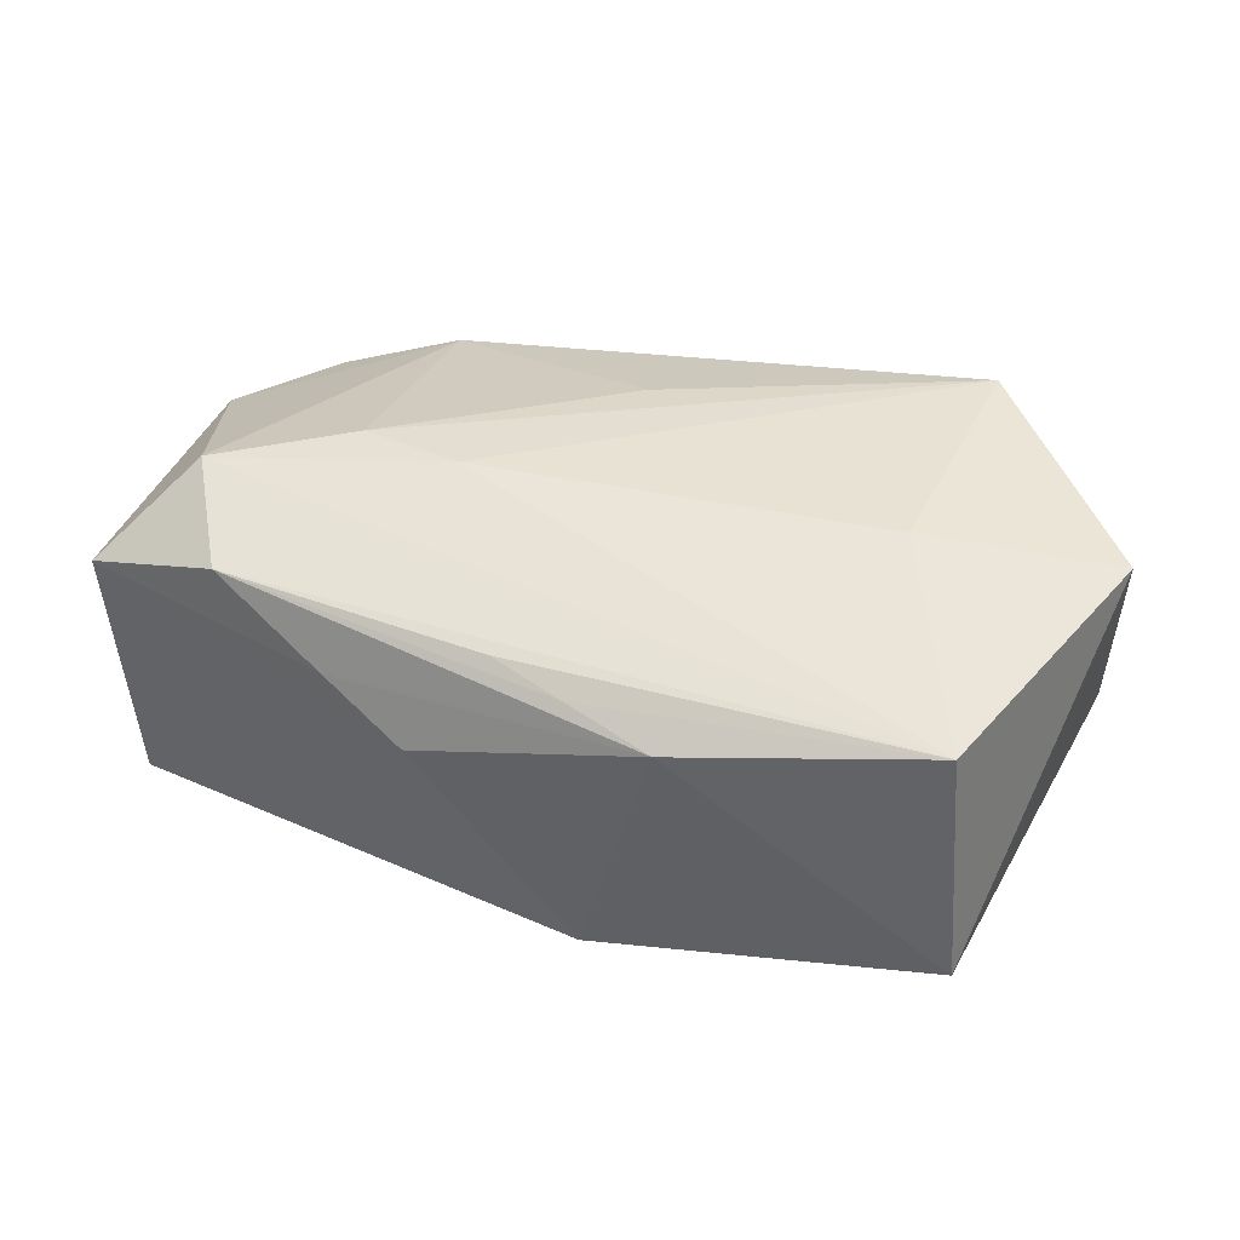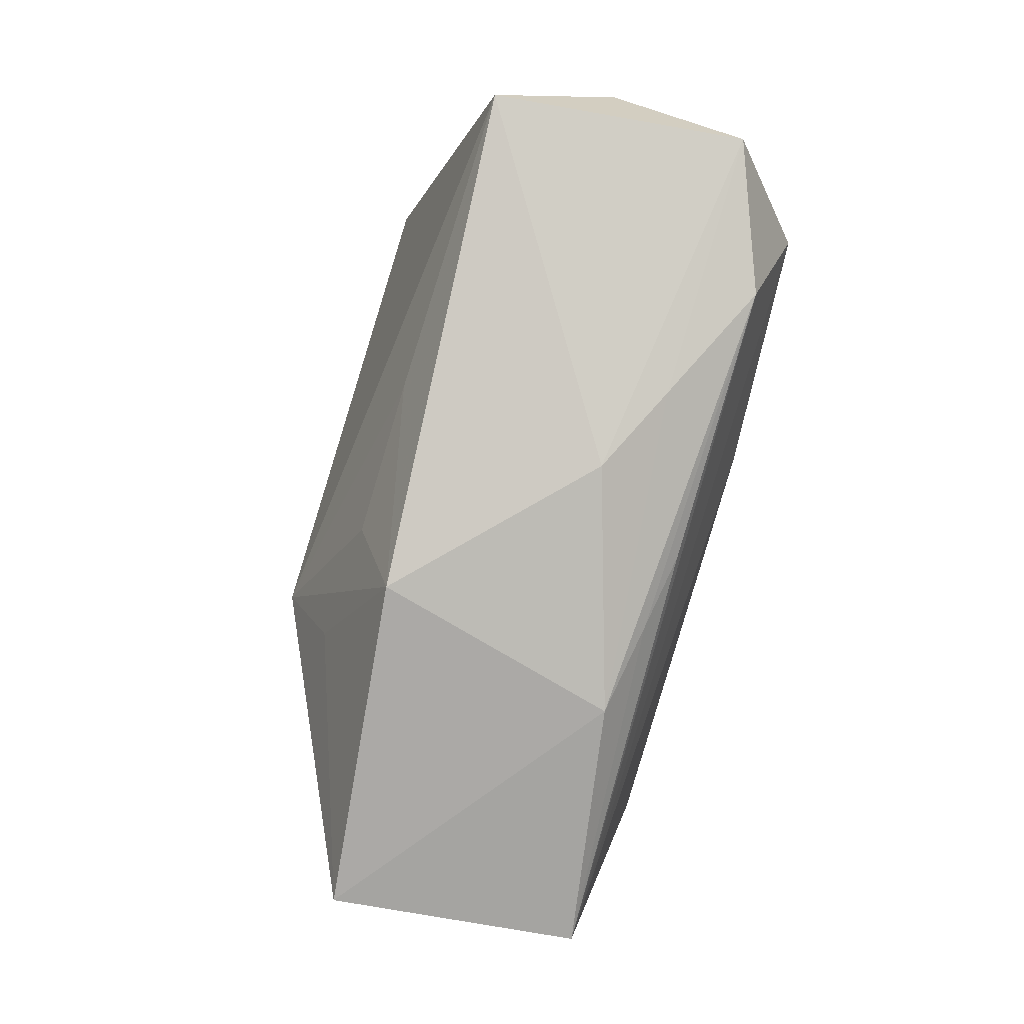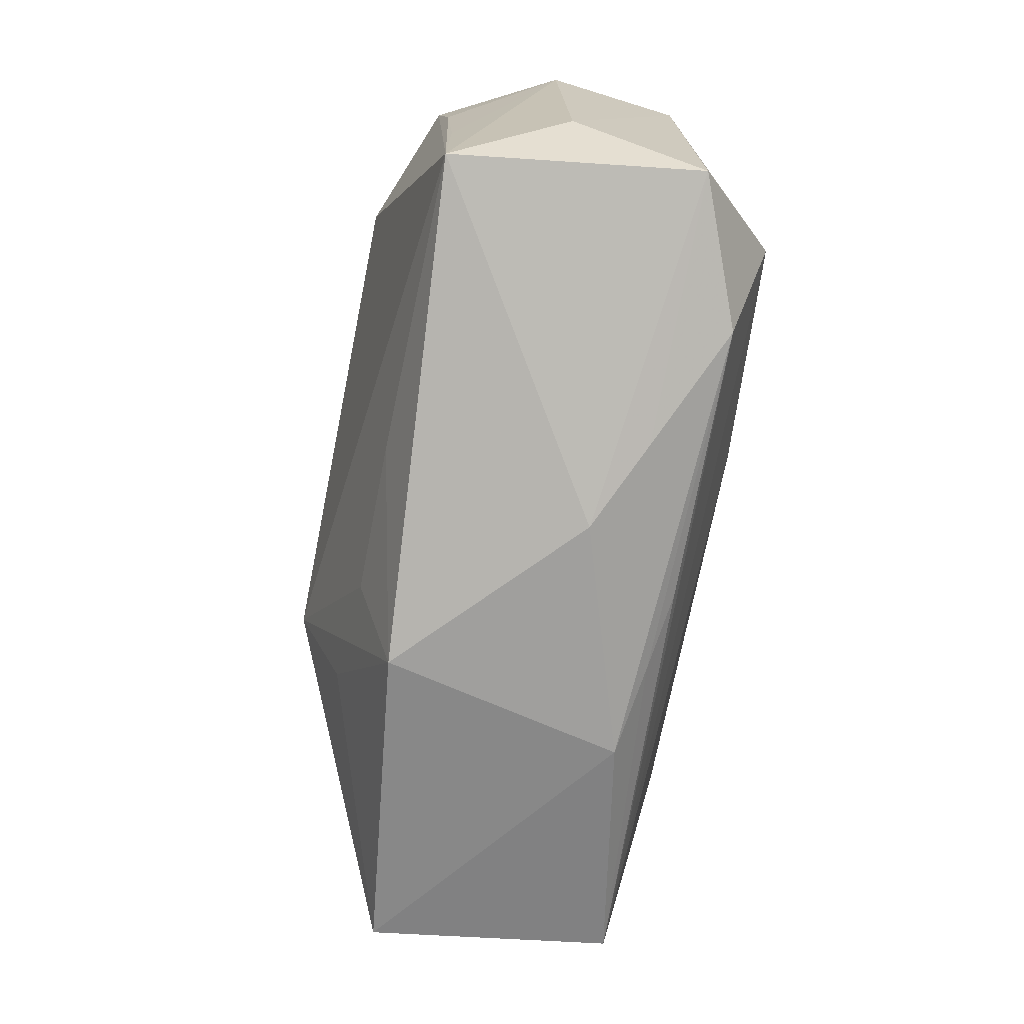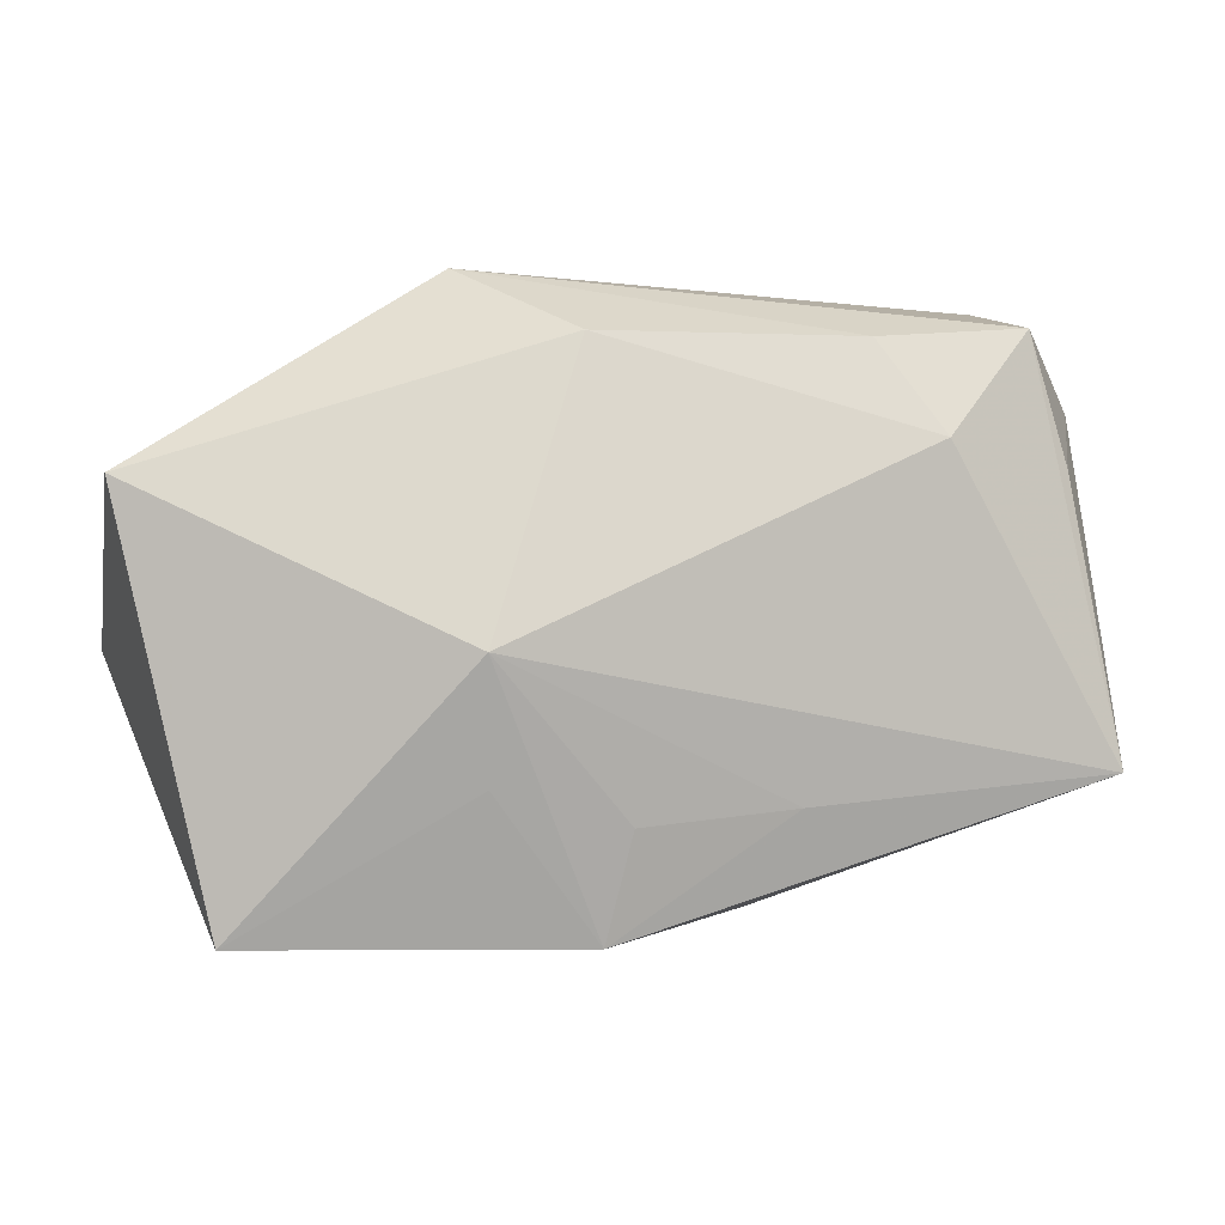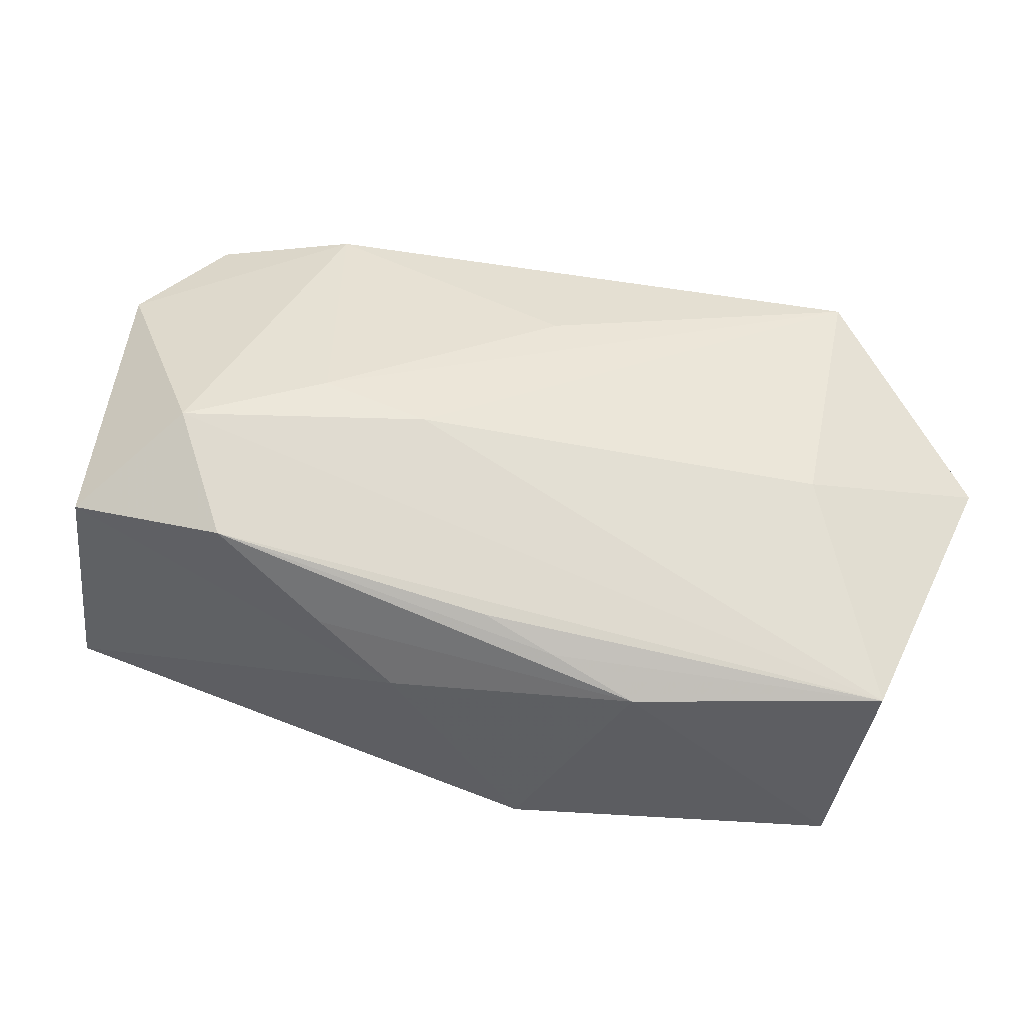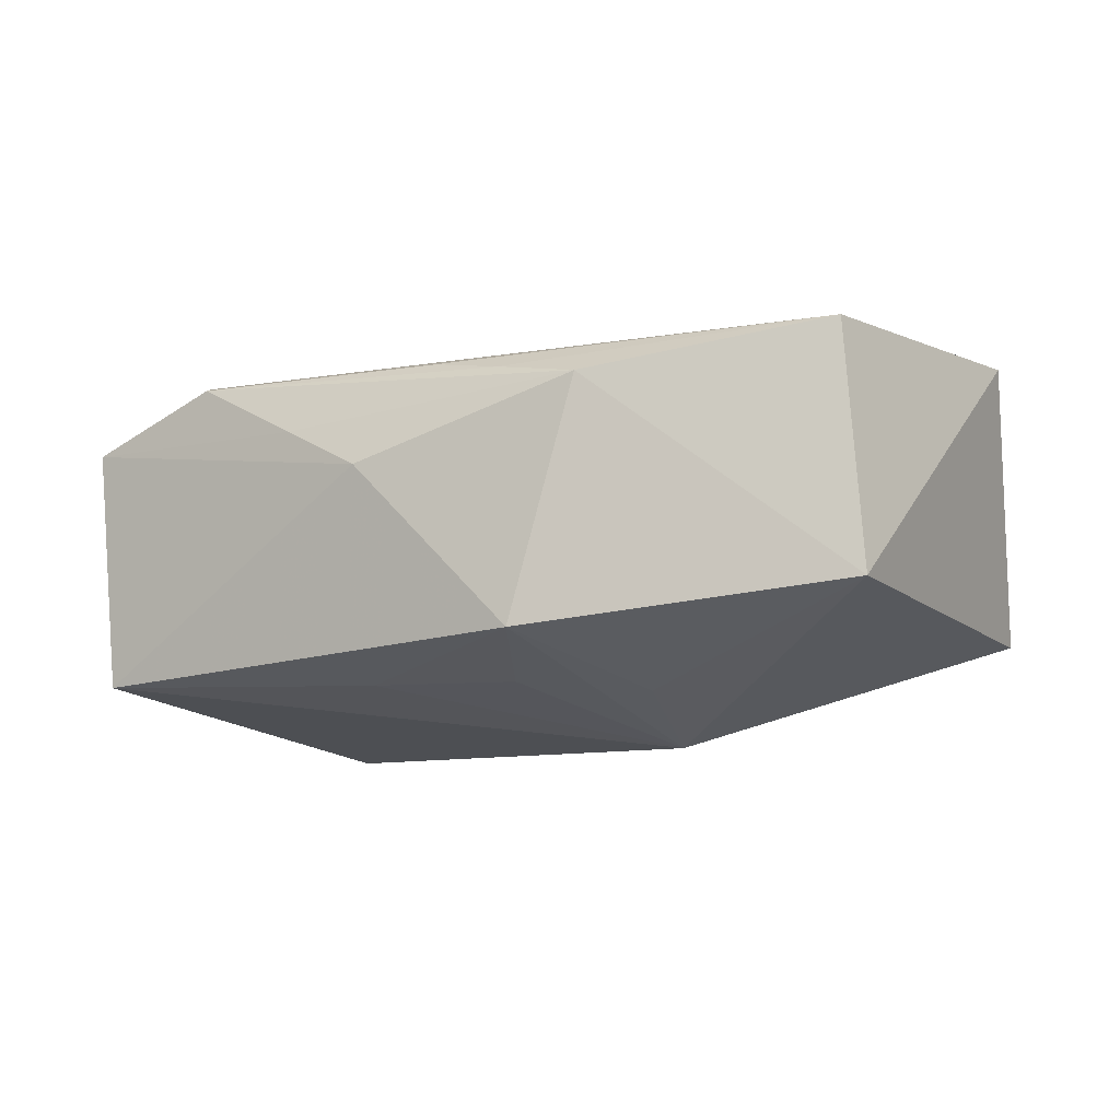
<metadata>
{"format":"obj","ext":"obj","renderer":"f3d","projection":"perspective","resolution":1024,"background":"white","views":[{"elev":40.3,"azim":12.4,"up":"+Z"},{"elev":-75.6,"azim":-105.7,"up":"+Y"},{"elev":-62.7,"azim":-100.0,"up":"+Y"},{"elev":-5.6,"azim":169.5,"up":"+Y"},{"elev":-36.6,"azim":-12.3,"up":"+Y"},{"elev":-10.4,"azim":14.8,"up":"+Z"}]}
</metadata>
<code>
v 0.01382 0.02667 -0.005387
v 0.008087 -0.02558 0.009626
v -0.03595 -0.0008644 -0.01234
v 0.02781 0.01577 0.01697
v -0.02791 -0.01589 0.01283
v -0.01208 -0.01515 -0.01376
v -0.01159 -0.004393 0.01717
v -0.01156 -0.02277 0.00373
v -0.005168 -0.02047 0.0124
v -0.037 0.01249 0.007503
v 0.00252 -0.02558 -0.01084
v -0.03719 0.01721 -0.003129
v 0.01232 -0.004251 -0.01864
v -0.03372 0.0111 -0.0126
v 0.03953 0.009374 -0.009067
v -0.01734 0.02044 -0.01536
v -0.01859 0.02073 0.01101
v 0.000797 -0.01668 -0.01401
v -0.03991 -0.004727 -0.002611
v 0.02329 -0.005718 0.01717
v 0.03993 -0.001955 0.01366
v 0.0003573 0.00933 0.01633
v 0.004638 0.02028 -0.01452
v -0.03768 -0.01234 -0.01283
v -0.03049 0.022 -0.01332
v -0.02256 0.01248 -0.01777
v -0.03194 -0.006107 0.01574
v -0.02953 0.0209 0.00694
v 0.01171 -0.01396 -0.0148
v 0.03091 -0.02558 -0.007997
v 0.0009159 -0.02285 0.01114
v 0.03384 0.008798 0.01148
v -0.02008 -0.001459 0.01674
v 0.004923 0.02667 -0.0007506
v -0.0398 -0.01188 0.00844
v -0.0293 0.02524 -0.002881
v -0.01847 -0.01992 0.007572
v 0.02928 -0.02469 0.01286
f 4 15 1
f 23 15 13
f 1 15 23
f 21 15 32
f 32 4 21
f 15 4 32
f 16 25 1
f 1 23 16
f 21 4 20
f 20 38 21
f 30 15 21
f 21 38 30
f 13 15 30
f 30 38 2
f 2 11 30
f 25 16 26
f 26 23 13
f 26 16 23
f 33 4 22
f 17 22 4
f 33 22 17
f 38 20 7
f 7 4 33
f 7 20 4
f 2 38 31
f 38 9 31
f 29 11 13
f 13 30 29
f 29 30 11
f 13 11 18
f 27 7 33
f 38 7 27
f 33 17 27
f 27 17 10
f 8 11 2
f 2 37 8
f 34 4 1
f 34 17 4
f 25 14 12
f 5 31 9
f 5 37 2
f 2 31 5
f 5 9 38
f 38 27 5
f 6 18 11
f 13 18 6
f 17 34 36
f 25 12 36
f 1 25 36
f 36 34 1
f 25 26 24
f 24 14 25
f 24 26 13
f 13 6 24
f 11 8 24
f 24 6 11
f 10 17 28
f 17 36 28
f 28 12 10
f 28 36 12
f 3 12 14
f 14 24 3
f 3 24 12
f 10 12 19
f 12 24 19
f 37 5 35
f 35 8 37
f 35 24 8
f 35 19 24
f 35 5 27
f 35 27 10
f 10 19 35

</code>
